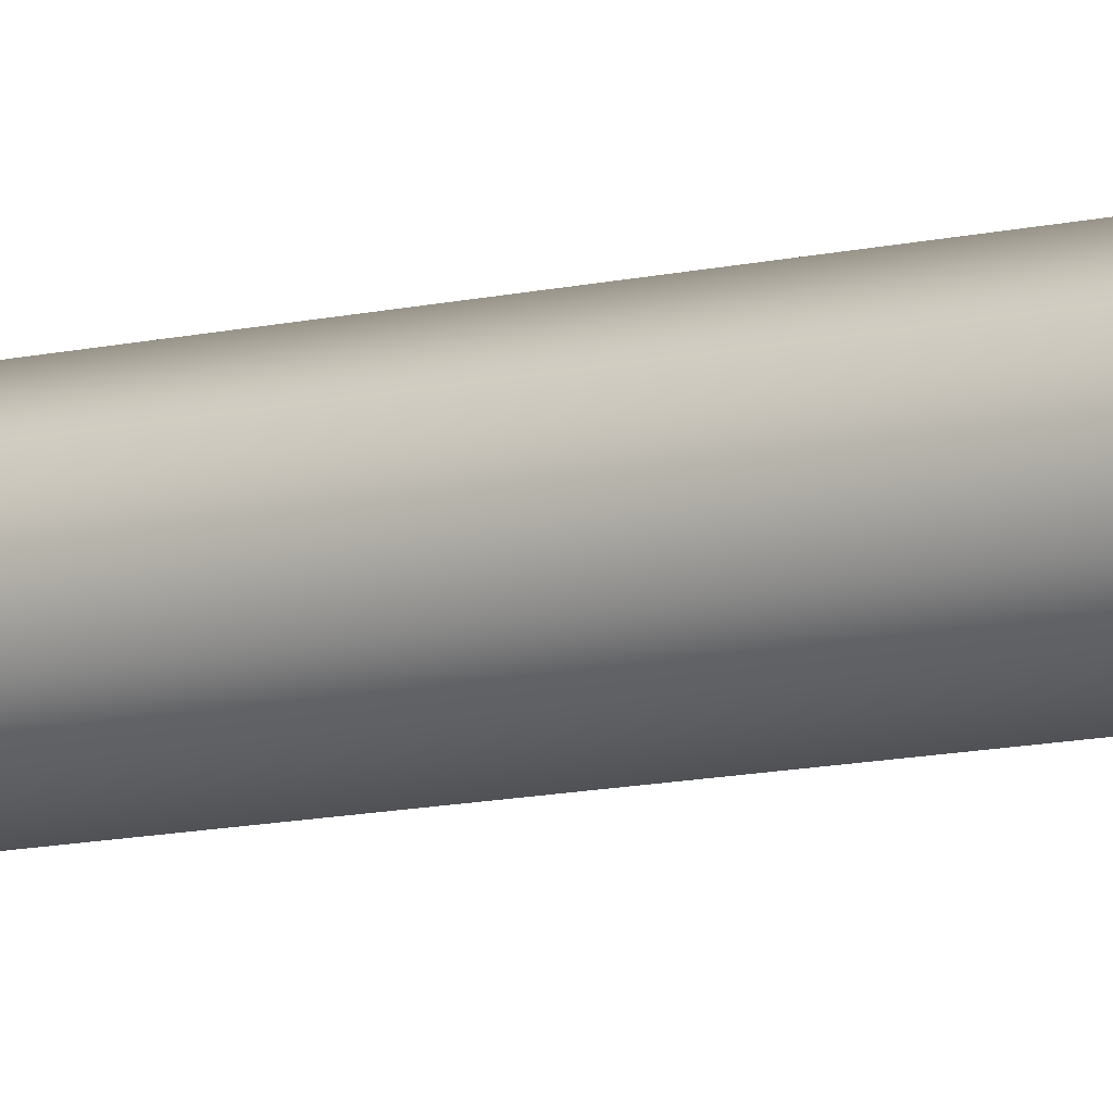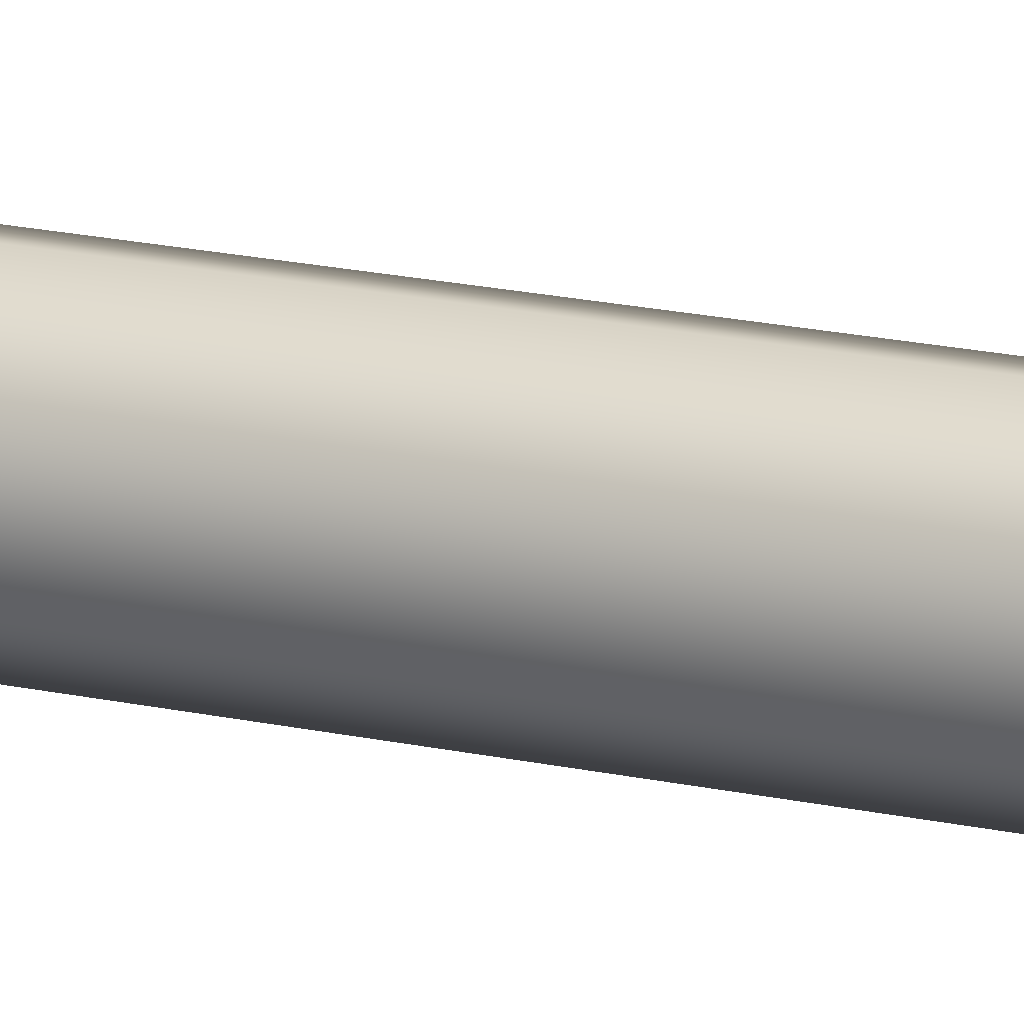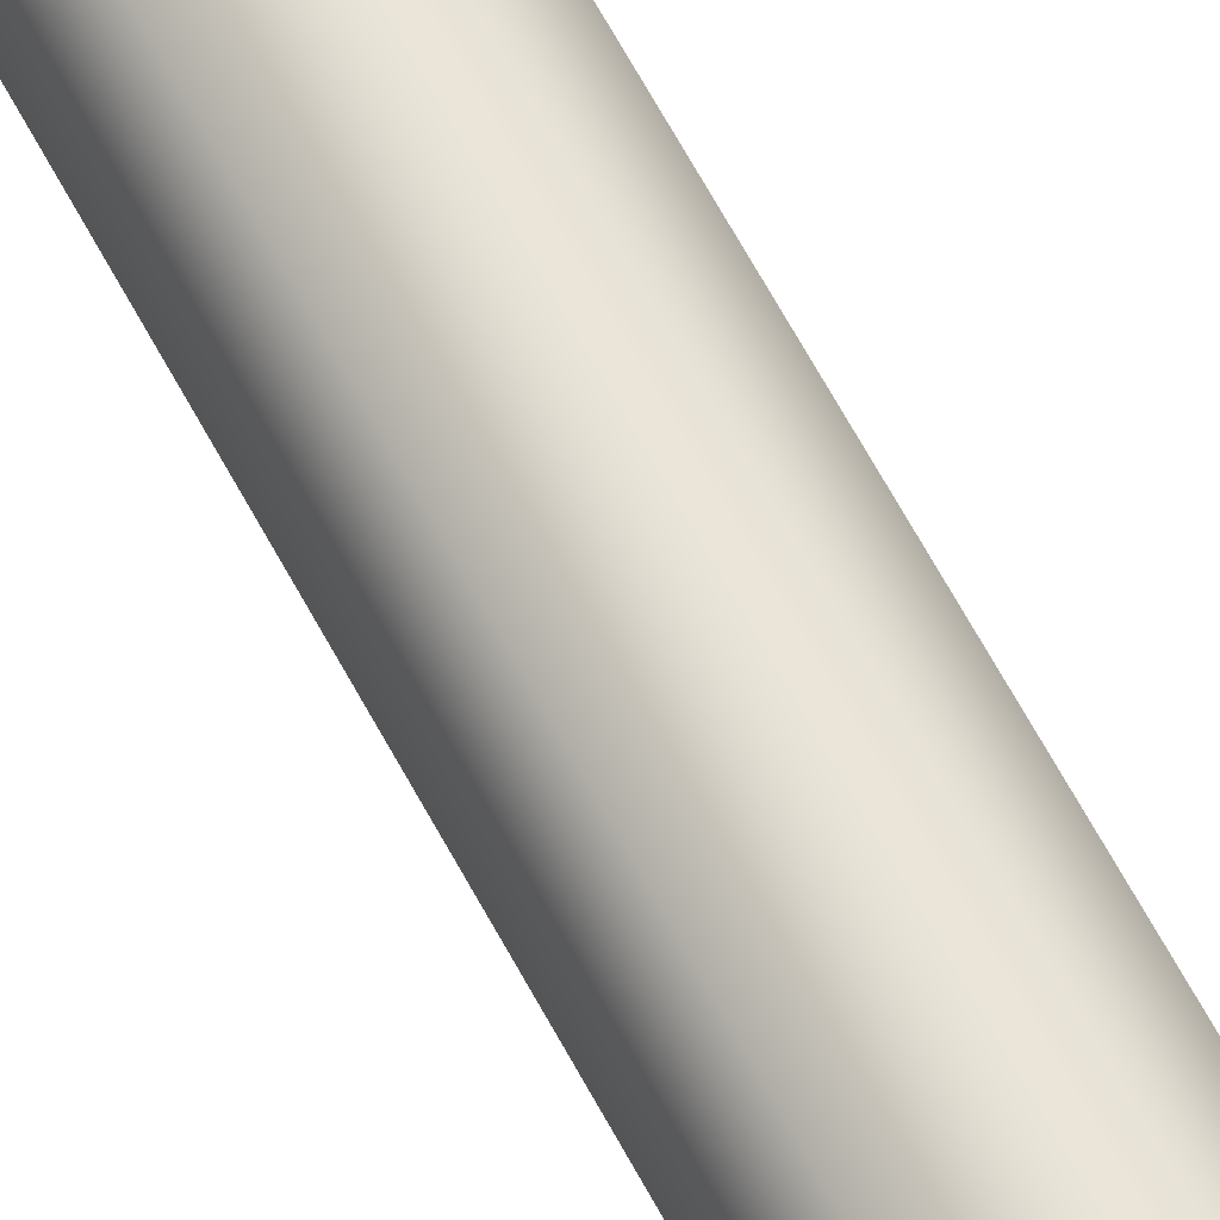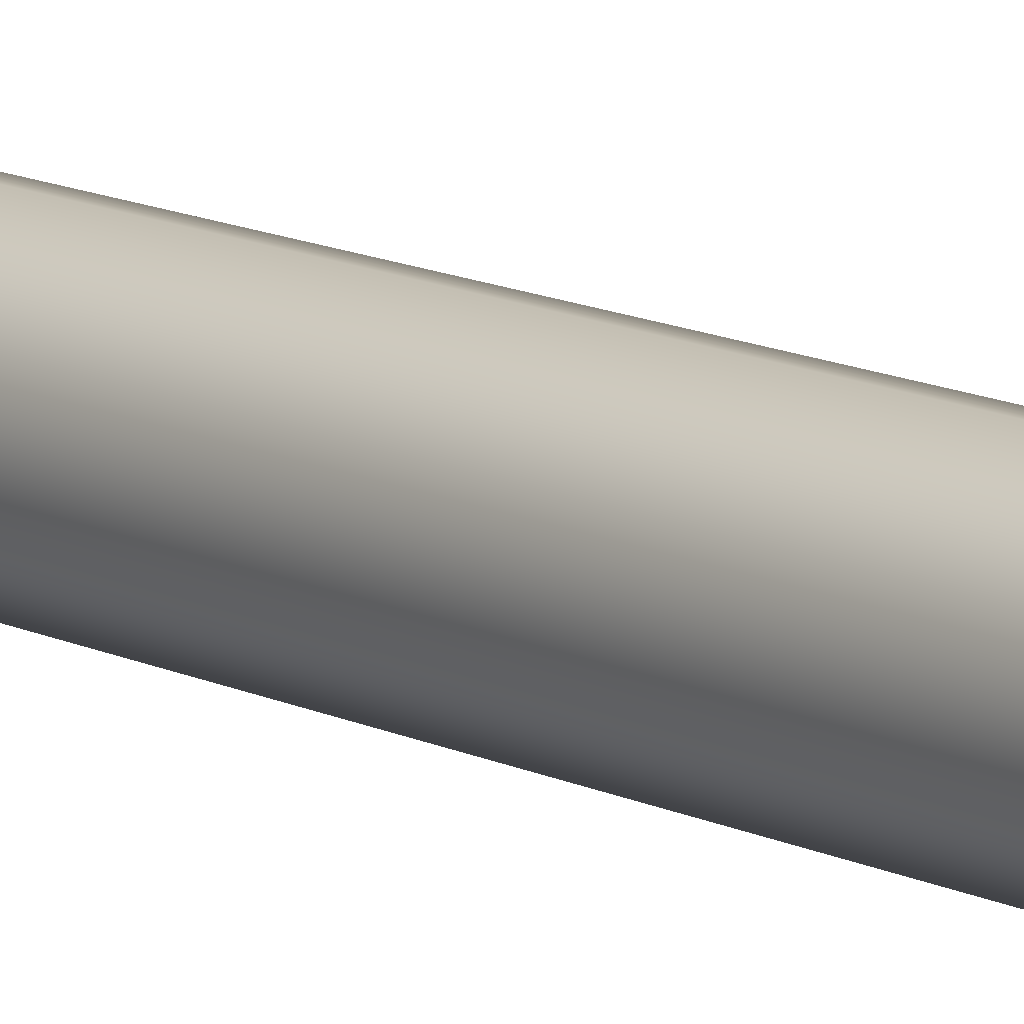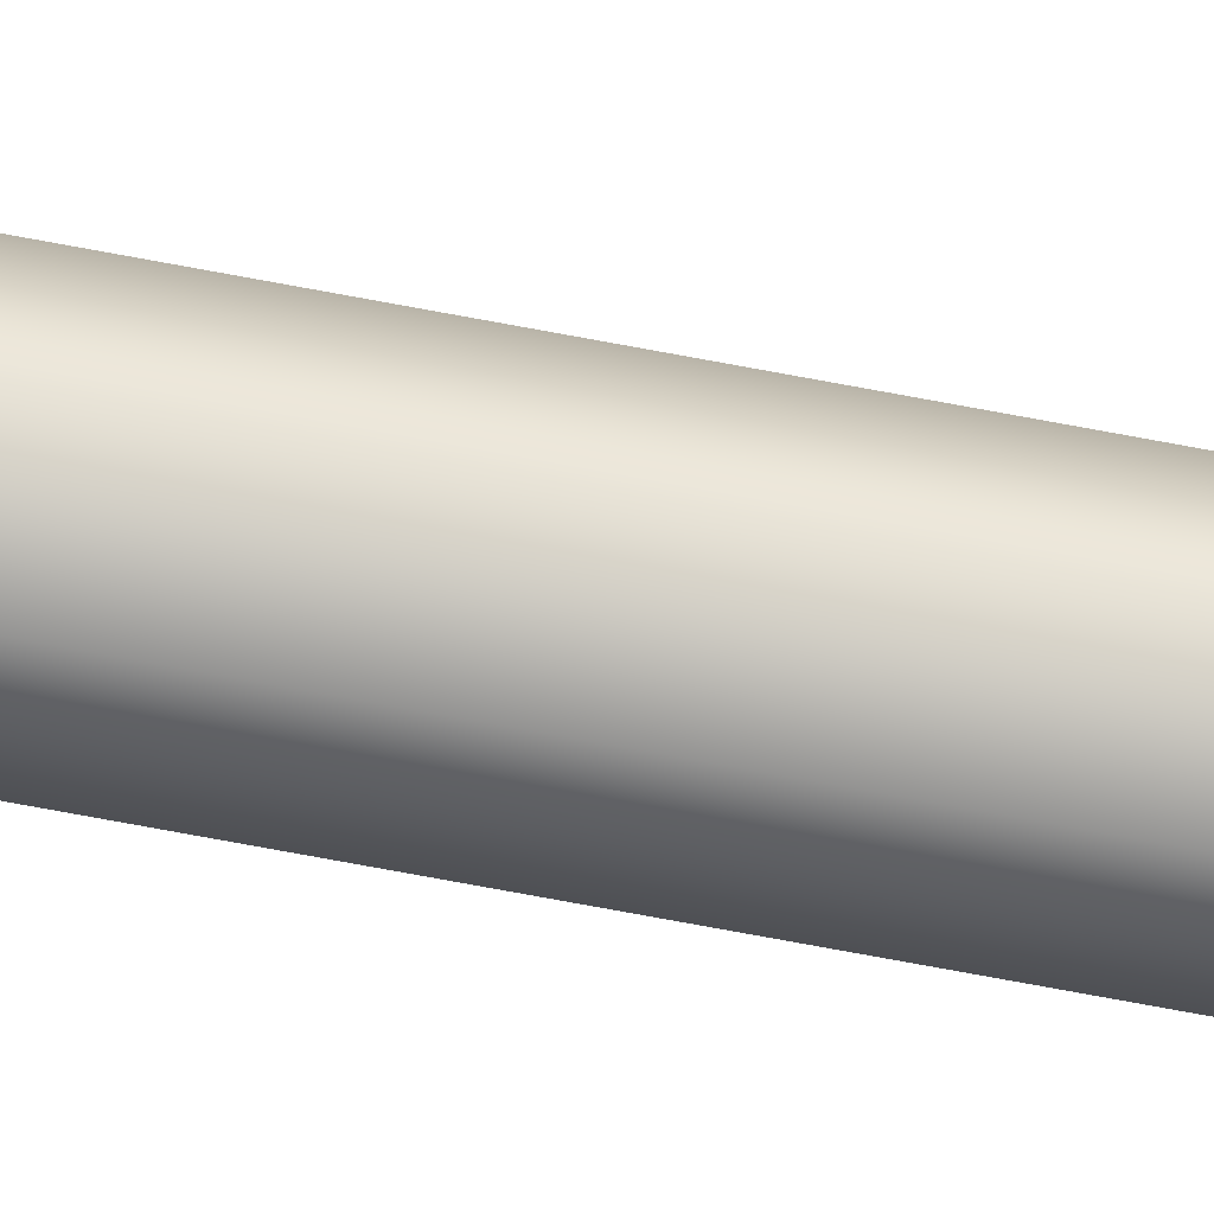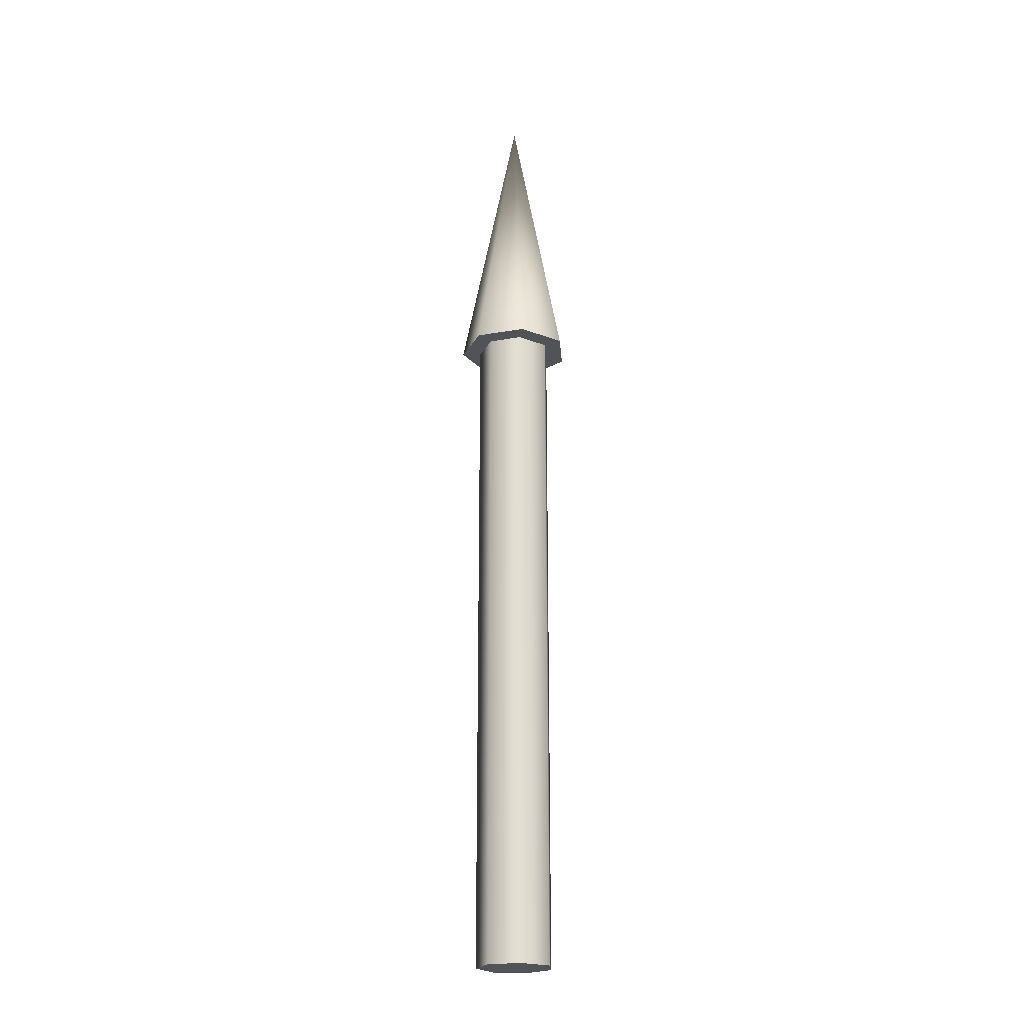
<metadata>
{"format":"obj","ext":"obj","renderer":"f3d","projection":"perspective","resolution":1024,"background":"white","views":[{"elev":-10.0,"azim":-56.5,"up":"+Y"},{"elev":17.7,"azim":-65.7,"up":"+Y"},{"elev":64.3,"azim":151.9,"up":"+Y"},{"elev":11.3,"azim":-37.8,"up":"+Y"},{"elev":-79.7,"azim":79.7,"up":"+Y"},{"elev":-22.1,"azim":-175.7,"up":"+Z"}]}
</metadata>
<code>
v 0.04 0 0
v 0.02494 0.03127 0
v -0.008901 0.039 0
v -0.03604 0.01735 0
v -0.03604 -0.01735 0
v -0.008901 -0.039 0
v 0.02494 -0.03127 0
v 0.04 0 0
v 0.02494 0.03127 0
v -0.008901 0.039 0
v -0.03604 0.01735 0
v -0.03604 -0.01735 0
v -0.008901 -0.039 0
v 0.02494 -0.03127 0
v 0.04 0 0.7
v 0.02494 0.03127 0.7
v -0.008901 0.039 0.7
v -0.03604 0.01735 0.7
v -0.03604 -0.01735 0.7
v -0.008901 -0.039 0.7
v 0.02494 -0.03127 0.7
v 0.04 0 0.7
v 0.02494 0.03127 0.7
v -0.008901 0.039 0.7
v -0.03604 0.01735 0.7
v -0.03604 -0.01735 0.7
v -0.008901 -0.039 0.7
v 0.02494 -0.03127 0.7
v 0.06 0 0.7
v 0.03741 0.04691 0.7
v -0.01335 0.0585 0.7
v -0.05406 0.02603 0.7
v -0.05406 -0.02603 0.7
v -0.01335 -0.0585 0.7
v 0.03741 -0.04691 0.7
v 0 0 1
v 0.06 0 0.7
v 0.03741 0.04691 0.7
v -0.01335 0.0585 0.7
v -0.05406 0.02603 0.7
v -0.05406 -0.02603 0.7
v -0.01335 -0.0585 0.7
v 0.03741 -0.04691 0.7
f 1 3 2
f 1 4 3
f 1 5 4
f 1 6 5
f 1 7 6
f 8 16 15
f 8 9 16
f 9 17 16
f 9 10 17
f 10 18 17
f 10 11 18
f 11 19 18
f 11 12 19
f 12 20 19
f 12 13 20
f 13 21 20
f 13 14 21
f 14 15 21
f 14 8 15
f 22 30 29
f 22 23 30
f 23 31 30
f 23 24 31
f 24 32 31
f 24 25 32
f 25 33 32
f 25 26 33
f 26 34 33
f 26 27 34
f 27 35 34
f 27 28 35
f 28 29 35
f 28 22 29
f 36 37 38
f 36 38 39
f 36 39 40
f 36 40 41
f 36 41 42
f 36 42 43
f 36 43 37

</code>
